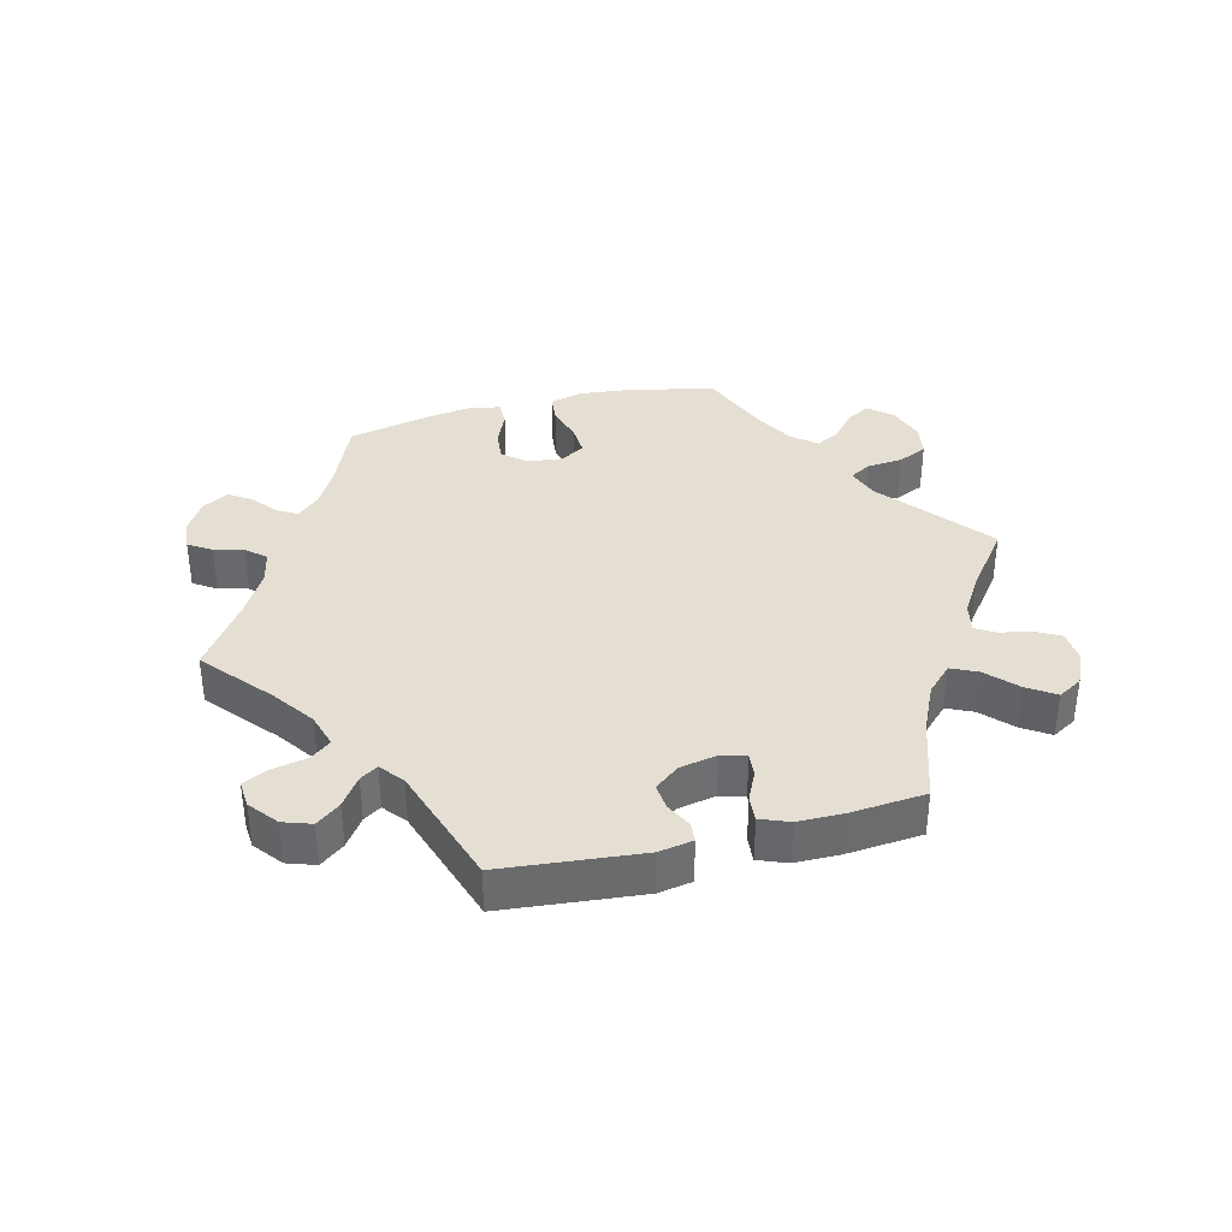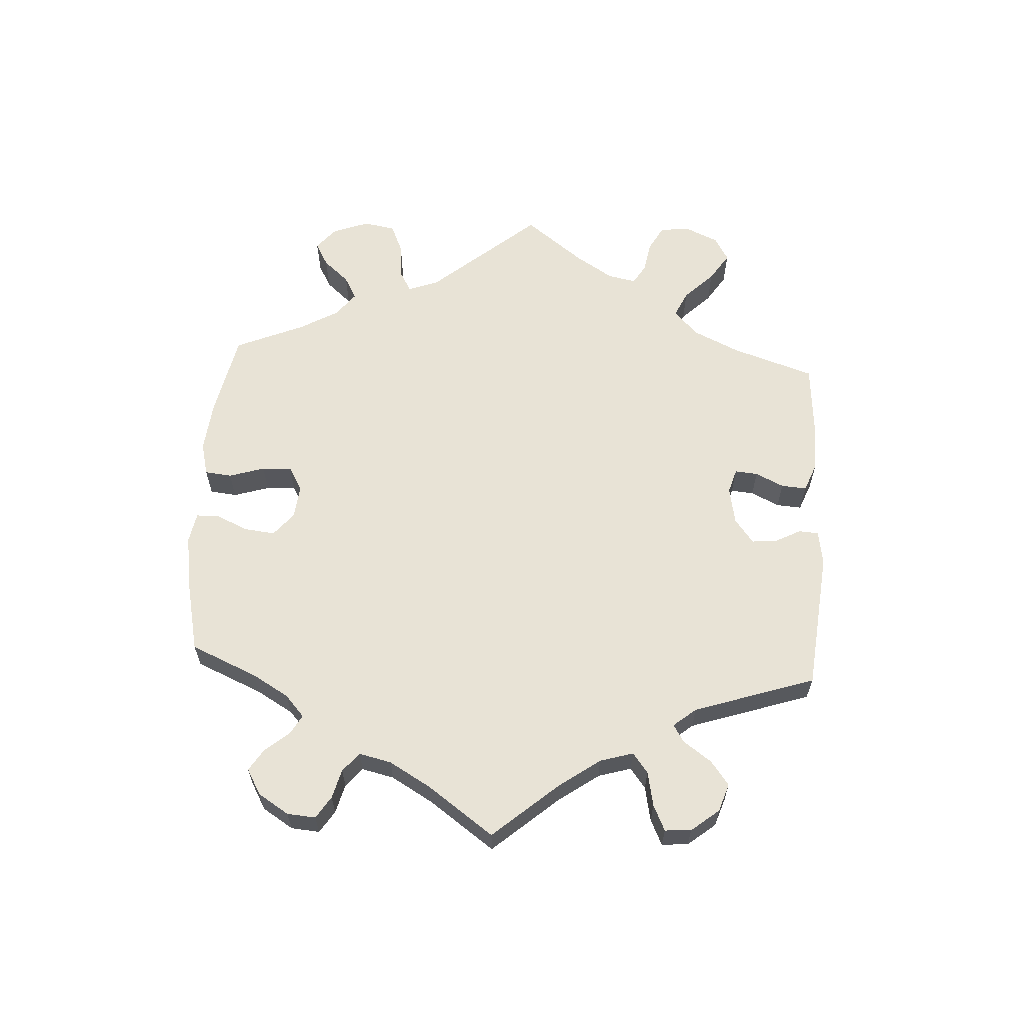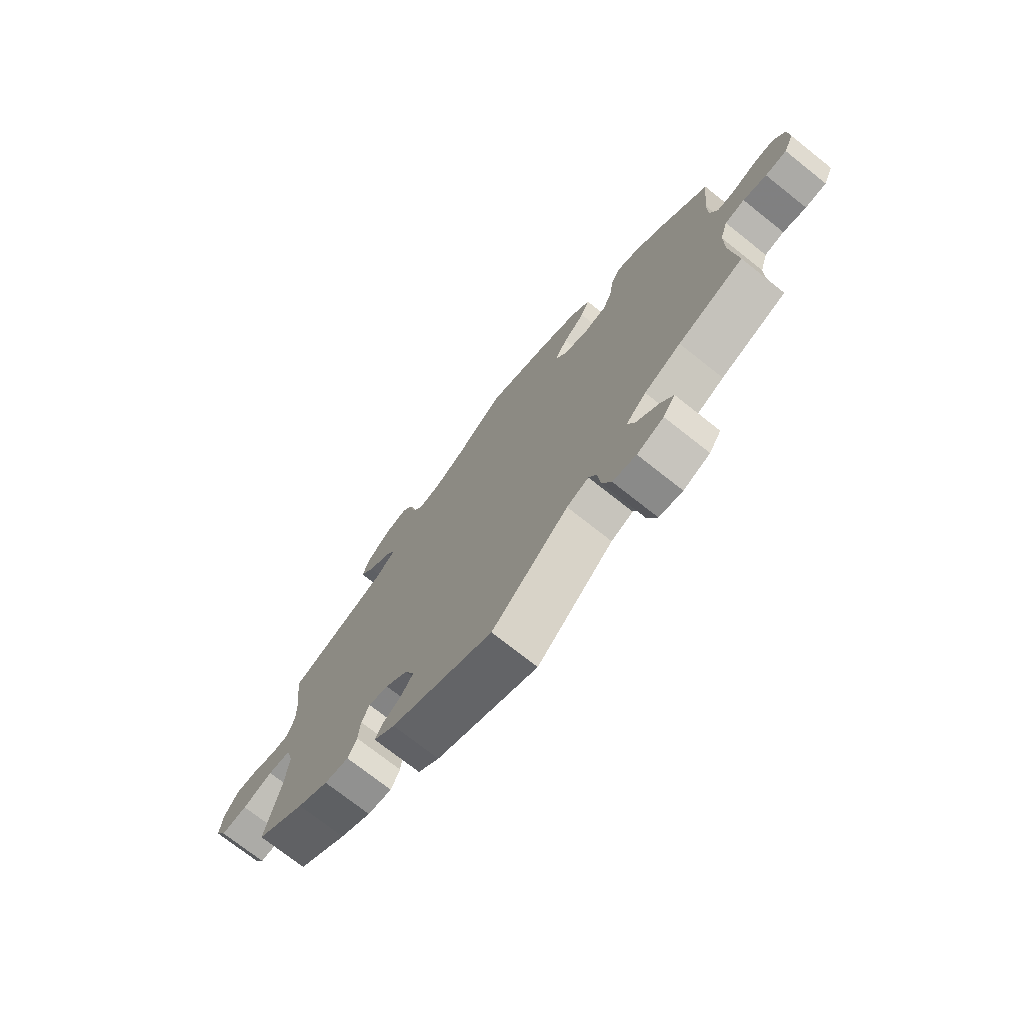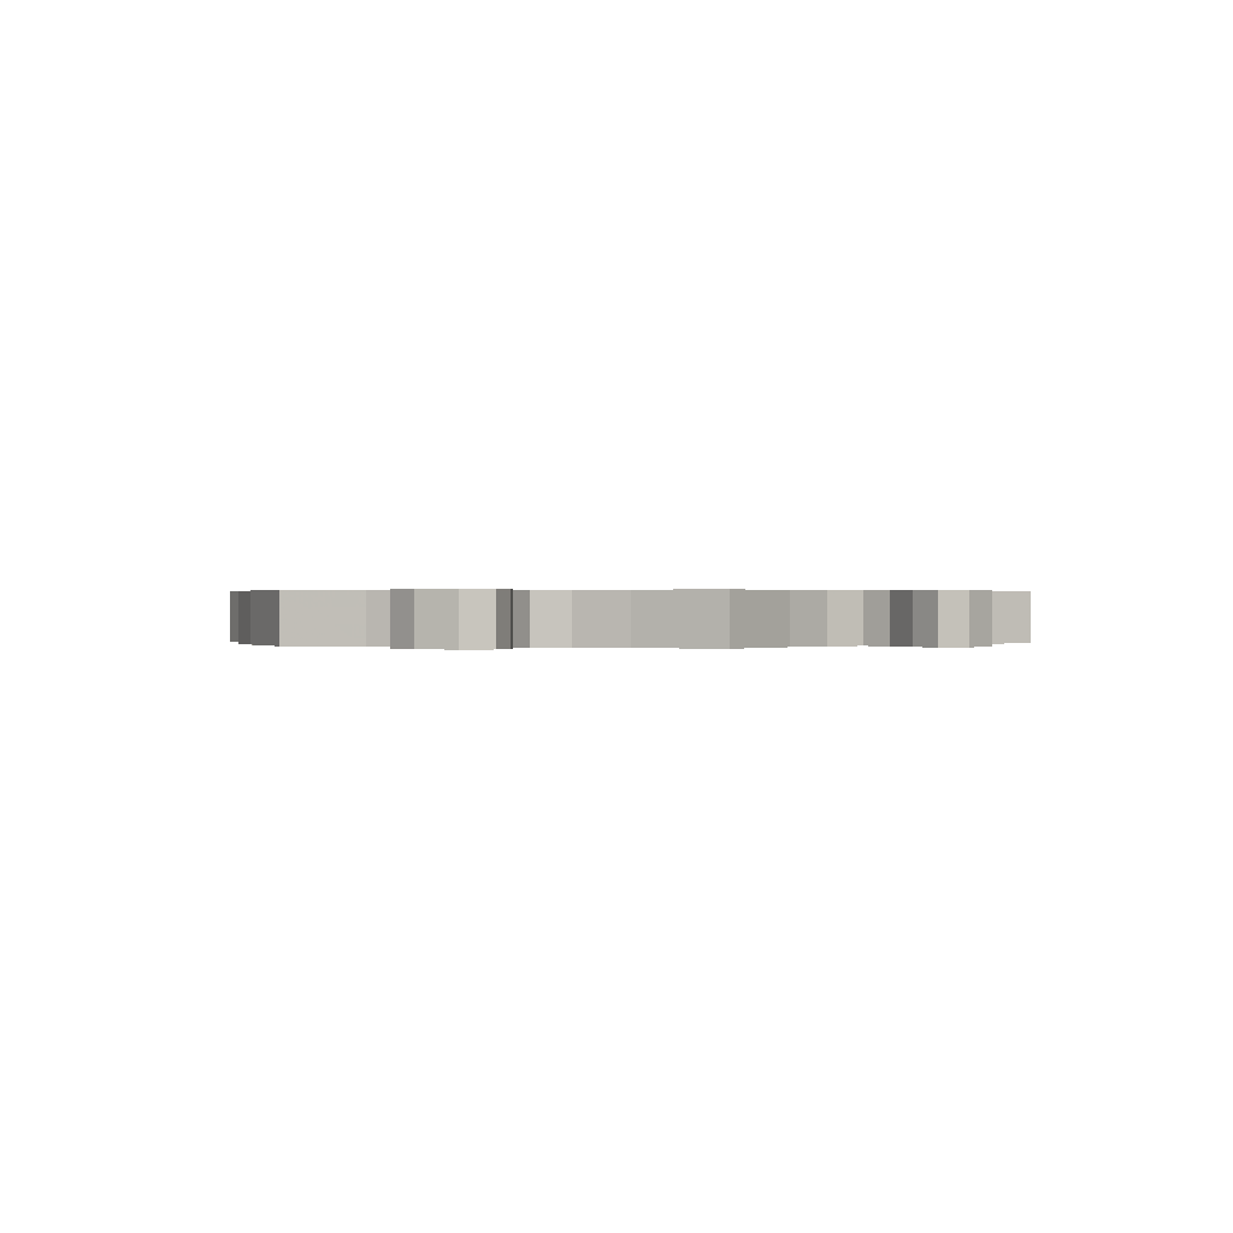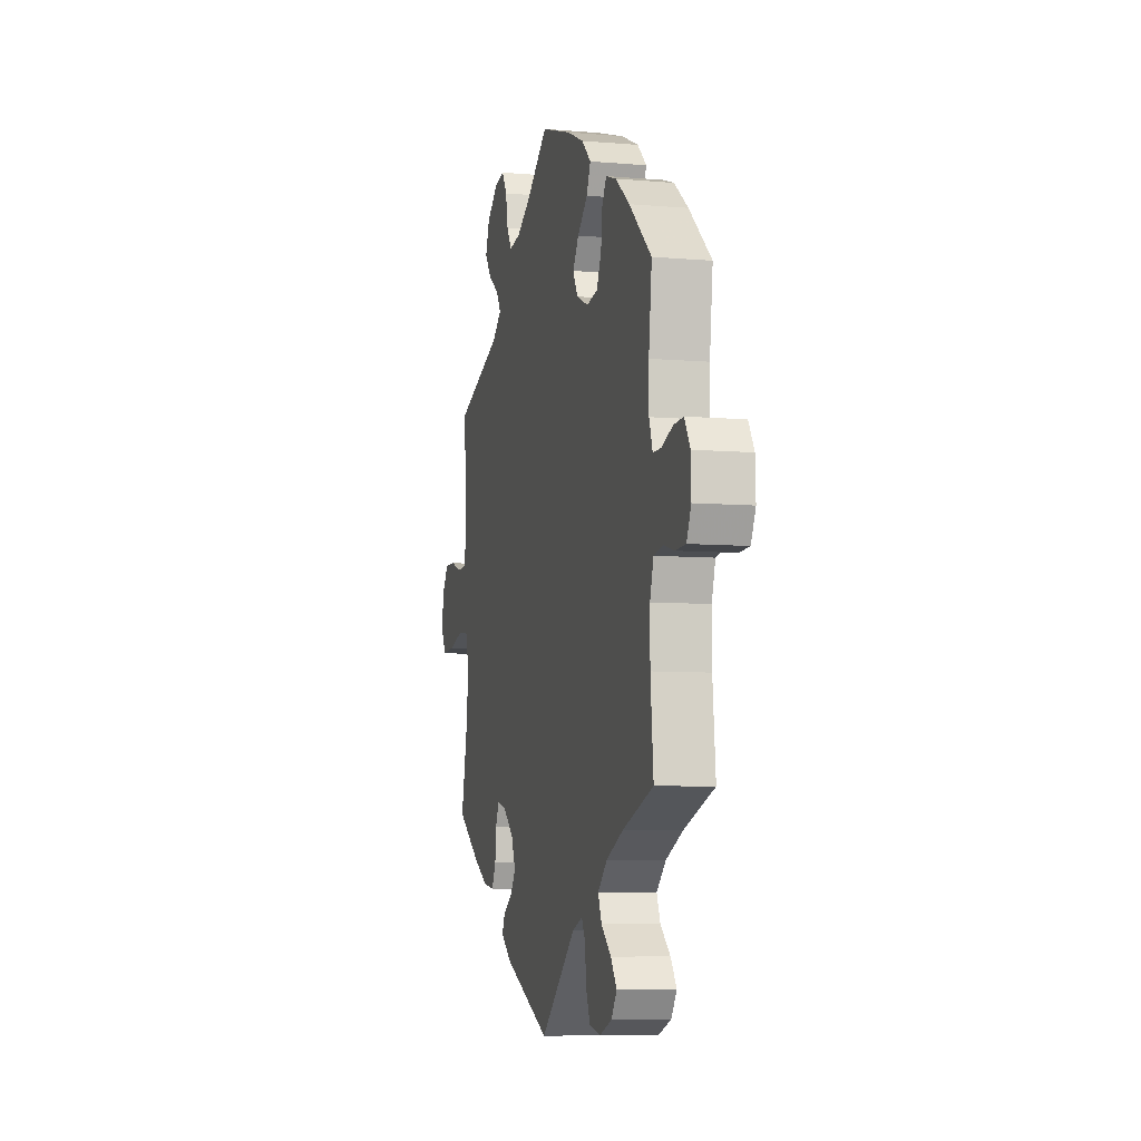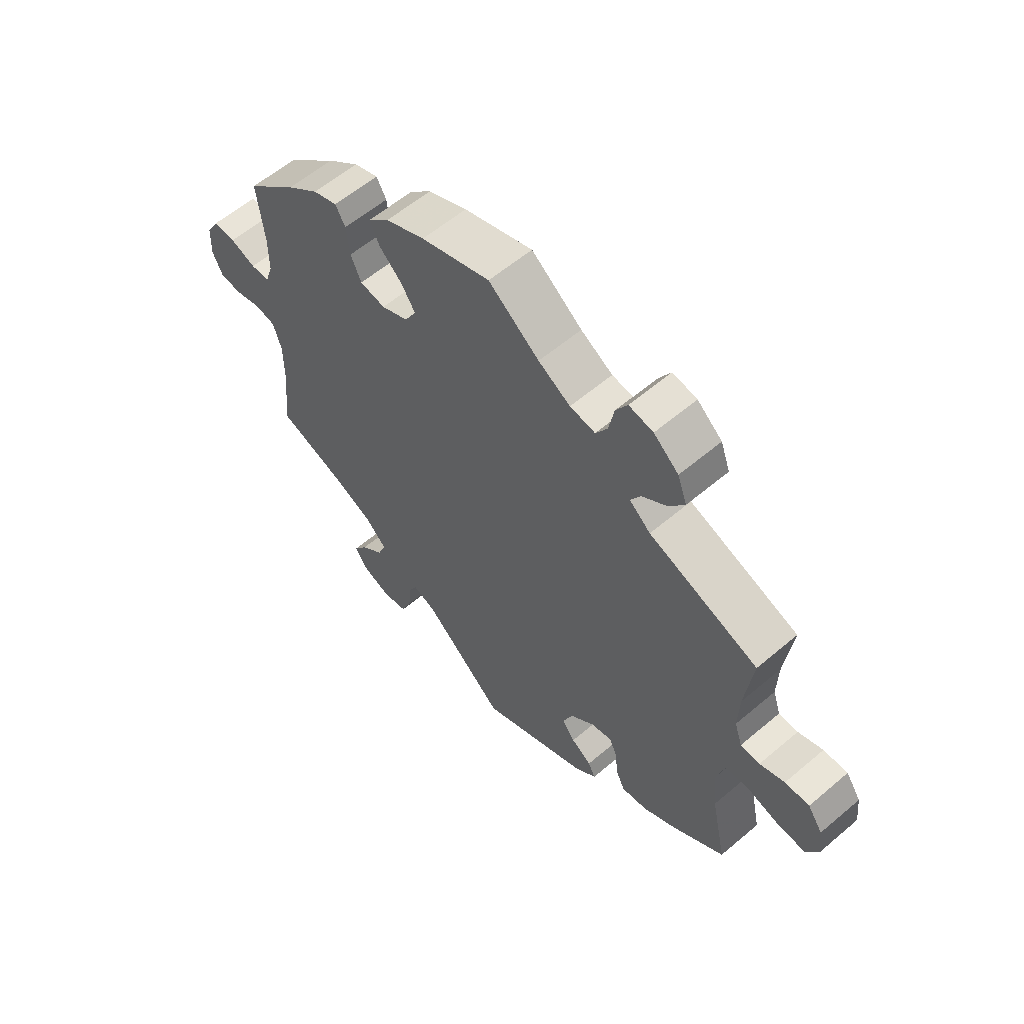
<metadata>
{"format":"obj","ext":"obj","renderer":"f3d","projection":"perspective","resolution":1024,"background":"white","views":[{"elev":37.2,"azim":-164.2,"up":"+Y"},{"elev":62.5,"azim":123.3,"up":"+Y"},{"elev":-73.4,"azim":51.6,"up":"+Z"},{"elev":0.3,"azim":107.0,"up":"+Y"},{"elev":-7.0,"azim":75.9,"up":"+Z"},{"elev":58.8,"azim":-131.2,"up":"+Z"}]}
</metadata>
<code>
v -0.195 0.07 -0.489
v -0.236 0.07 -0.455
v -0.223 0.07 -0.428
v -0.186 0.07 -0.404
v -0.163 0.07 -0.372
v -0.181 0.07 -0.328
v -0.225 0.07 -0.29
v -0.263 0.07 -0.281
v -0.278 0.07 -0.313
v -0.282 0.07 -0.361
v -0.299 0.07 -0.396
v -0.346 0.07 -0.389
v -0.406 0.07 -0.355
v -0.501 0.07 -0.289
v -0.473 0.07 -0.159
v -0.466 0.07 -0.082
v -0.48 0.07 -0.03
v -0.524 0.07 -0.026
v -0.583 0.07 -0.043
v -0.634 0.07 -0.046
v -0.655 0.07 -0.009
v -0.649 0.07 0.045
v -0.622 0.07 0.084
v -0.578 0.07 0.083
v -0.533 0.07 0.067
v -0.498 0.07 0.068
v -0.484 0.07 0.11
v -0.486 0.07 0.177
v -0.5 0.07 0.289
v -0.302 0.07 0.362
v -0.264 0.07 0.394
v -0.282 0.07 0.425
v -0.327 0.07 0.457
v -0.355 0.07 0.495
v -0.338 0.07 0.541
v -0.293 0.07 0.579
v -0.249 0.07 0.587
v -0.228 0.07 0.552
v -0.218 0.07 0.501
v -0.197 0.07 0.467
v -0.151 0.07 0.474
v -0.093 0.07 0.508
v -0.001 0.07 0.578
v 0.124 0.07 0.538
v 0.195 0.07 0.507
v 0.233 0.07 0.471
v 0.216 0.07 0.433
v 0.174 0.07 0.394
v 0.149 0.07 0.356
v 0.17 0.07 0.319
v 0.218 0.07 0.298
v 0.264 0.07 0.306
v 0.283 0.07 0.349
v 0.289 0.07 0.402
v 0.307 0.07 0.433
v 0.351 0.07 0.418
v 0.409 0.07 0.373
v 0.501 0.07 0.29
v 0.488 0.07 0.179
v 0.488 0.07 0.114
v 0.502 0.07 0.072
v 0.536 0.07 0.072
v 0.582 0.07 0.089
v 0.622 0.07 0.091
v 0.645 0.07 0.052
v 0.647 0.07 -0.004
v 0.628 0.07 -0.044
v 0.587 0.07 -0.046
v 0.542 0.07 -0.034
v 0.504 0.07 -0.041
v 0.489 0.07 -0.09
v 0.489 0.07 -0.165
v 0.501 0.07 -0.289
v 0.375 0.07 -0.333
v 0.305 0.07 -0.365
v 0.266 0.07 -0.402
v 0.281 0.07 -0.438
v 0.322 0.07 -0.474
v 0.347 0.07 -0.51
v 0.324 0.07 -0.544
v 0.273 0.07 -0.564
v 0.228 0.07 -0.555
v 0.21 0.07 -0.512
v 0.205 0.07 -0.459
v 0.19 0.07 -0.431
v 0.148 0.07 -0.447
v 0.001 0.07 -0.578
v -0.195 0 -0.489
v -0.236 0 -0.455
v -0.223 0 -0.428
v -0.186 0 -0.404
v -0.163 0 -0.372
v -0.181 0 -0.328
v -0.225 0 -0.29
v -0.263 0 -0.281
v -0.278 0 -0.313
v -0.282 0 -0.361
v -0.299 0 -0.396
v -0.346 0 -0.389
v -0.406 0 -0.355
v -0.501 0 -0.289
v -0.473 0 -0.159
v -0.466 0 -0.082
v -0.48 0 -0.03
v -0.524 0 -0.026
v -0.583 0 -0.043
v -0.634 0 -0.046
v -0.655 0 -0.009
v -0.649 0 0.045
v -0.622 0 0.084
v -0.578 0 0.083
v -0.533 0 0.067
v -0.498 0 0.068
v -0.484 0 0.11
v -0.486 0 0.177
v -0.5 0 0.289
v -0.302 0 0.362
v -0.264 0 0.394
v -0.282 0 0.425
v -0.327 0 0.457
v -0.355 0 0.495
v -0.338 0 0.541
v -0.293 0 0.579
v -0.249 0 0.587
v -0.228 0 0.552
v -0.218 0 0.501
v -0.197 0 0.467
v -0.151 0 0.474
v -0.093 0 0.508
v -0.001 0 0.578
v 0.124 0 0.538
v 0.195 0 0.507
v 0.233 0 0.471
v 0.216 0 0.433
v 0.174 0 0.394
v 0.149 0 0.356
v 0.17 0 0.319
v 0.218 0 0.298
v 0.264 0 0.306
v 0.283 0 0.349
v 0.289 0 0.402
v 0.307 0 0.433
v 0.351 0 0.418
v 0.409 0 0.373
v 0.501 0 0.29
v 0.488 0 0.179
v 0.488 0 0.114
v 0.502 0 0.072
v 0.536 0 0.072
v 0.582 0 0.089
v 0.622 0 0.091
v 0.645 0 0.052
v 0.647 0 -0.004
v 0.628 0 -0.044
v 0.587 0 -0.046
v 0.542 0 -0.034
v 0.504 0 -0.041
v 0.489 0 -0.09
v 0.489 0 -0.165
v 0.501 0 -0.289
v 0.375 0 -0.333
v 0.305 0 -0.365
v 0.266 0 -0.402
v 0.281 0 -0.438
v 0.322 0 -0.474
v 0.347 0 -0.51
v 0.324 0 -0.544
v 0.273 0 -0.564
v 0.228 0 -0.555
v 0.21 0 -0.512
v 0.205 0 -0.459
v 0.19 0 -0.431
v 0.148 0 -0.447
v 0.001 0 -0.578
f 86 87 1 2
f 85 86 2 3
f 81 82 83 84
f 81 84 85
f 80 81 85
f 77 78 79 80
f 76 77 80 85
f 75 76 85 3
f 72 73 74
f 71 72 74 75
f 70 71 75 3
f 66 67 68 69
f 66 69 70
f 65 66 70
f 62 63 64 65
f 61 62 65 70
f 60 61 70
f 56 57 58 59
f 56 59 60
f 53 54 55 56
f 52 53 56 60
f 51 52 60 70
f 45 46 47 48
f 45 48 49
f 42 43 44 45
f 41 42 45 49
f 40 41 49 50
f 36 37 38 39
f 36 39 40
f 35 36 40
f 32 33 34 35
f 31 32 35 40
f 28 29 30
f 27 28 30 31
f 26 27 31 40
f 22 23 24 25
f 22 25 26
f 21 22 26
f 18 19 20 21
f 17 18 21 26
f 16 17 26 40
f 12 13 14 15
f 9 10 11 12
f 8 9 12 15
f 7 8 15 16
f 70 3 4
f 70 4 5
f 51 70 5 6
f 50 51 6 7
f 7 16 40 50
f 89 88 174 173
f 90 89 173 172
f 171 170 169 168
f 172 171 168
f 172 168 167
f 167 166 165 164
f 172 167 164 163
f 90 172 163 162
f 161 160 159
f 162 161 159 158
f 90 162 158 157
f 156 155 154 153
f 157 156 153
f 157 153 152
f 152 151 150 149
f 157 152 149 148
f 157 148 147
f 146 145 144 143
f 147 146 143
f 143 142 141 140
f 147 143 140 139
f 157 147 139 138
f 135 134 133 132
f 136 135 132
f 132 131 130 129
f 136 132 129 128
f 137 136 128 127
f 126 125 124 123
f 127 126 123
f 127 123 122
f 122 121 120 119
f 127 122 119 118
f 117 116 115
f 118 117 115 114
f 127 118 114 113
f 112 111 110 109
f 113 112 109
f 113 109 108
f 108 107 106 105
f 113 108 105 104
f 127 113 104 103
f 102 101 100 99
f 99 98 97 96
f 102 99 96 95
f 103 102 95 94
f 91 90 157
f 92 91 157
f 93 92 157 138
f 94 93 138 137
f 137 127 103 94
f 1 88 89 2
f 2 89 90 3
f 3 90 91 4
f 4 91 92 5
f 5 92 93 6
f 6 93 94 7
f 7 94 95 8
f 8 95 96 9
f 9 96 97 10
f 10 97 98 11
f 11 98 99 12
f 12 99 100 13
f 13 100 101 14
f 14 101 102 15
f 15 102 103 16
f 16 103 104 17
f 17 104 105 18
f 18 105 106 19
f 19 106 107 20
f 20 107 108 21
f 21 108 109 22
f 22 109 110 23
f 23 110 111 24
f 24 111 112 25
f 25 112 113 26
f 26 113 114 27
f 27 114 115 28
f 28 115 116 29
f 29 116 117 30
f 30 117 118 31
f 31 118 119 32
f 32 119 120 33
f 33 120 121 34
f 34 121 122 35
f 35 122 123 36
f 36 123 124 37
f 37 124 125 38
f 38 125 126 39
f 39 126 127 40
f 40 127 128 41
f 41 128 129 42
f 42 129 130 43
f 43 130 131 44
f 44 131 132 45
f 45 132 133 46
f 46 133 134 47
f 47 134 135 48
f 48 135 136 49
f 49 136 137 50
f 50 137 138 51
f 51 138 139 52
f 52 139 140 53
f 53 140 141 54
f 54 141 142 55
f 55 142 143 56
f 56 143 144 57
f 57 144 145 58
f 58 145 146 59
f 59 146 147 60
f 60 147 148 61
f 61 148 149 62
f 62 149 150 63
f 63 150 151 64
f 64 151 152 65
f 65 152 153 66
f 66 153 154 67
f 67 154 155 68
f 68 155 156 69
f 69 156 157 70
f 70 157 158 71
f 71 158 159 72
f 72 159 160 73
f 73 160 161 74
f 74 161 162 75
f 75 162 163 76
f 76 163 164 77
f 77 164 165 78
f 78 165 166 79
f 79 166 167 80
f 80 167 168 81
f 81 168 169 82
f 82 169 170 83
f 83 170 171 84
f 84 171 172 85
f 85 172 173 86
f 86 173 174 87
f 87 174 88 1

</code>
